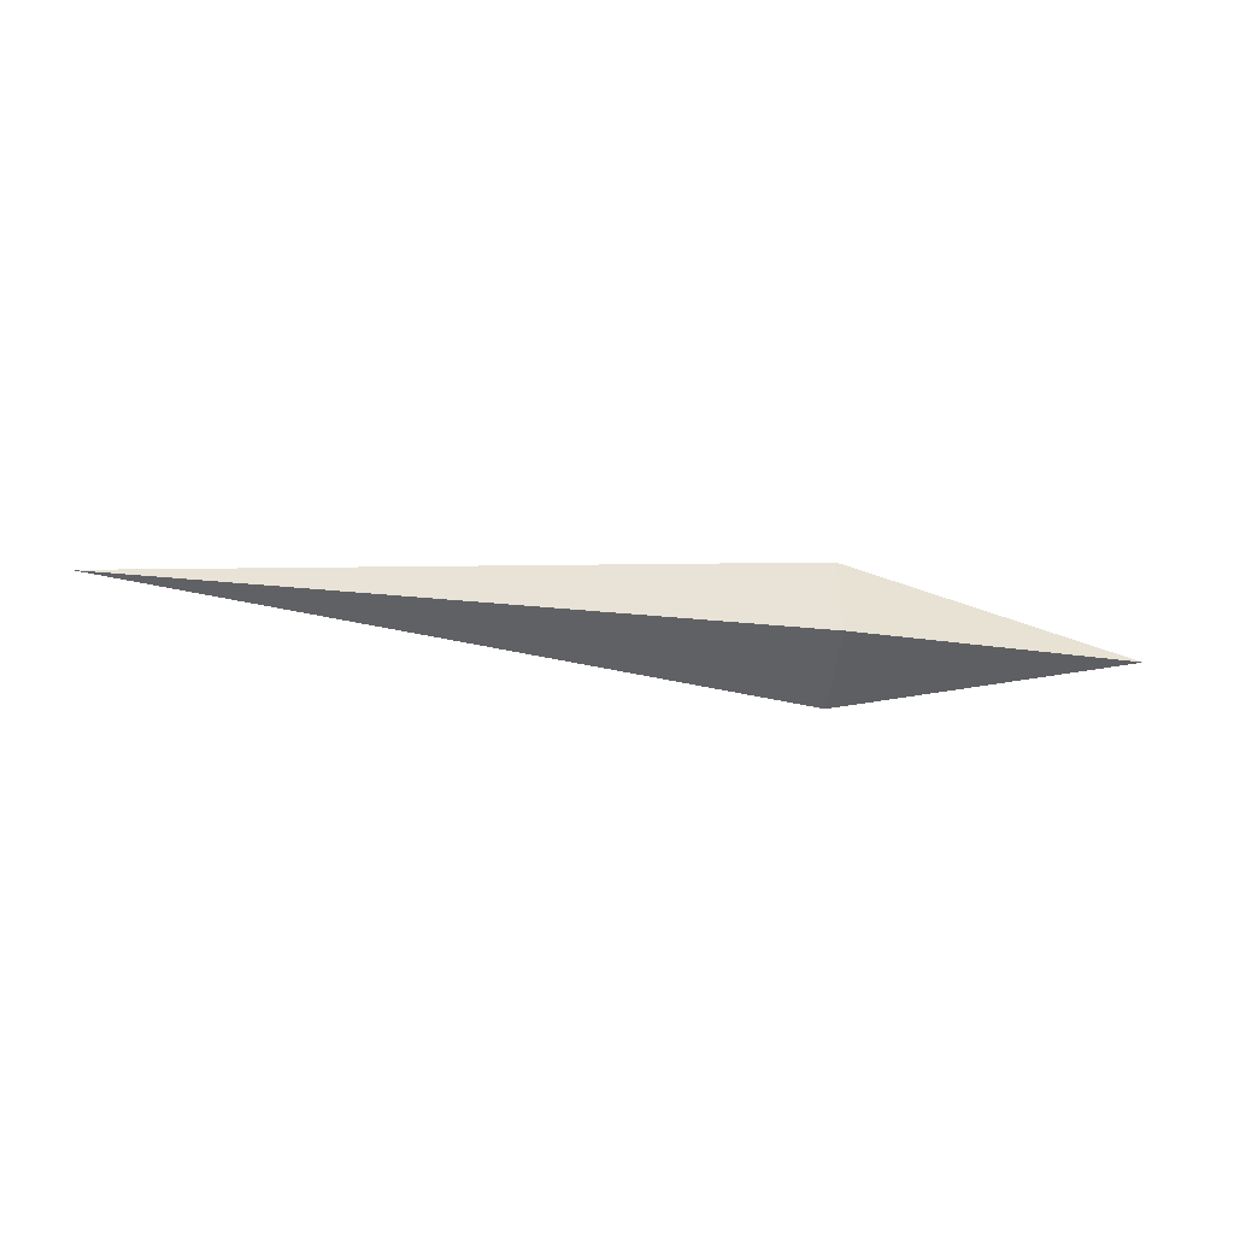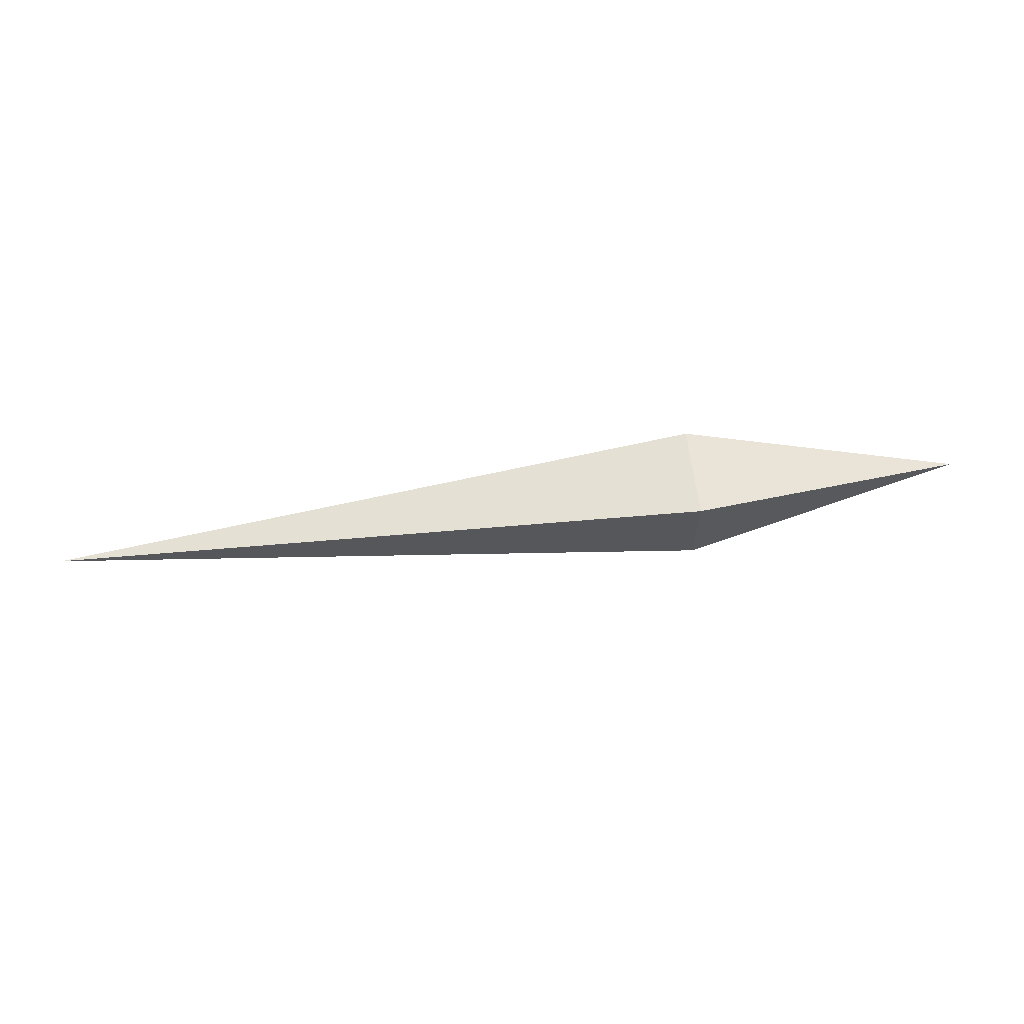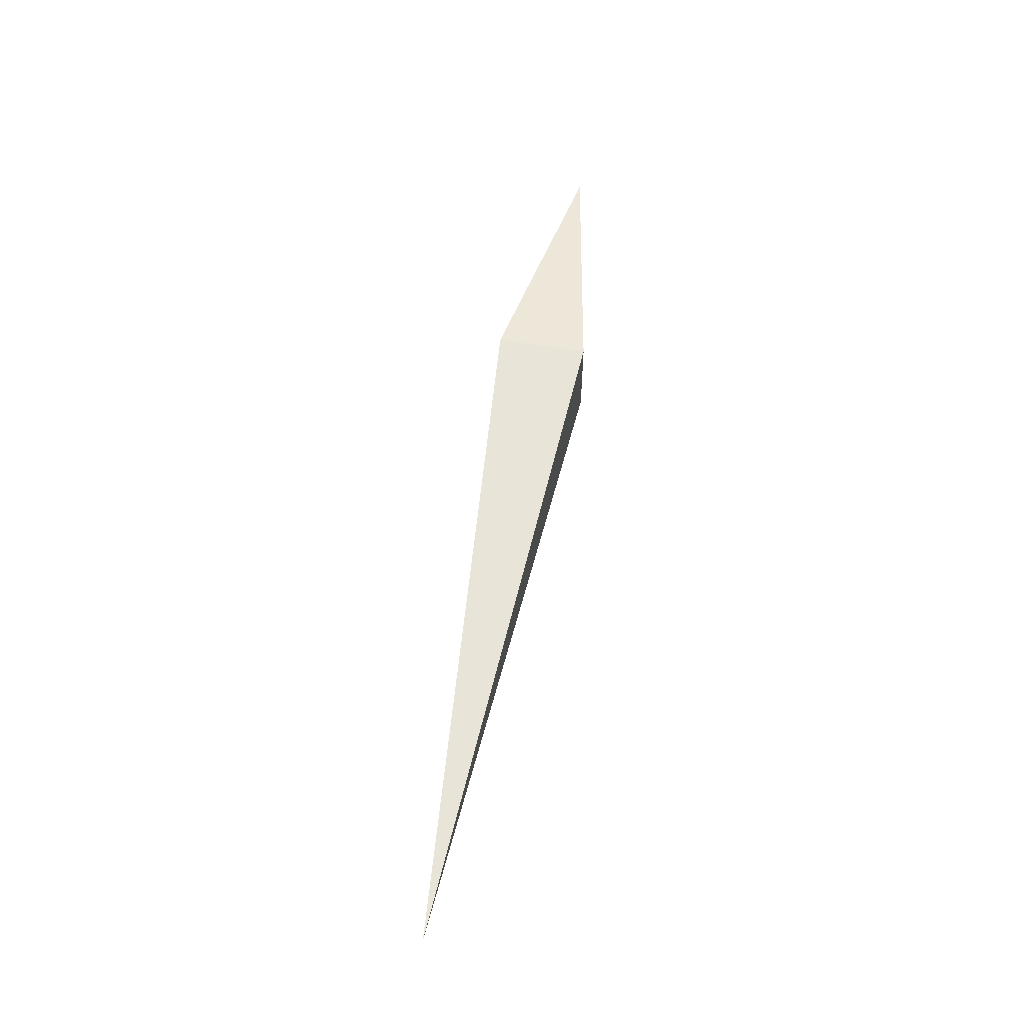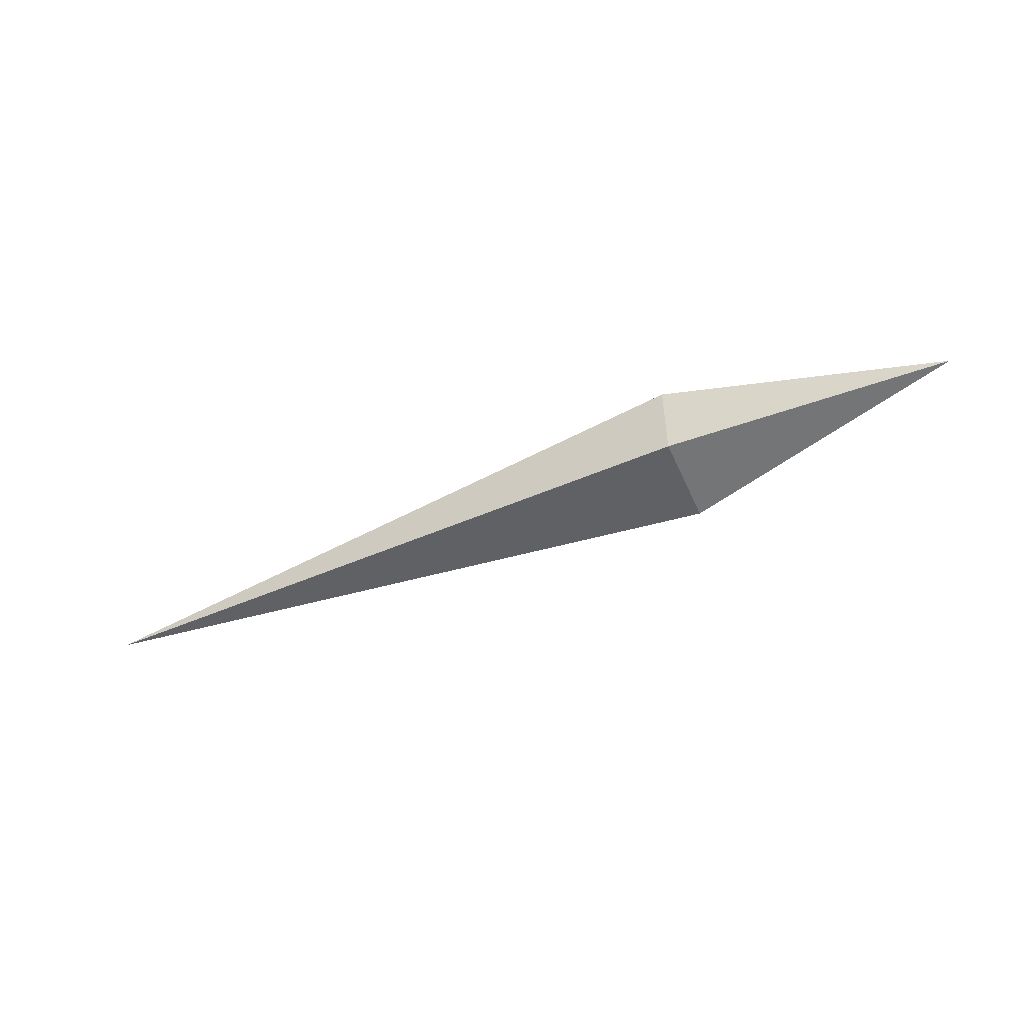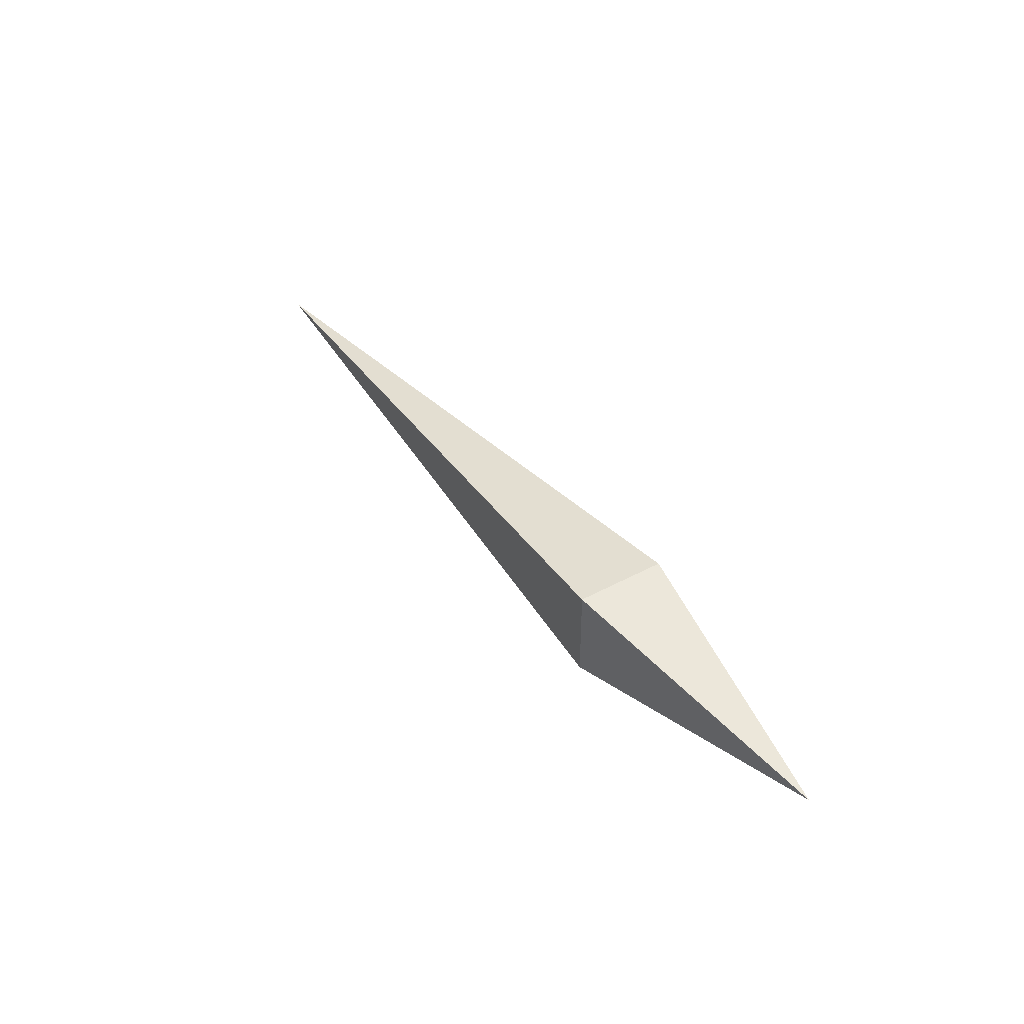
<metadata>
{"format":"obj","ext":"obj","renderer":"f3d","projection":"perspective","resolution":1024,"background":"white","views":[{"elev":-49.2,"azim":-6.5,"up":"+Y"},{"elev":62.9,"azim":-7.0,"up":"+Z"},{"elev":57.0,"azim":-80.1,"up":"+Z"},{"elev":-52.3,"azim":23.6,"up":"+Y"},{"elev":40.5,"azim":56.2,"up":"+Y"}]}
</metadata>
<code>
v -0.000766 -0.005662 0.005662
v -0.000766 0.005662 0.005662
v -0.000766 0.005662 -0.005662
v -0.000766 -0.005662 -0.005662
v 0.03403 -0 0
v -0.08217 -0 0
f 1 4 5
f 4 3 5
f 3 2 5
f 2 1 5
f 4 1 6
f 1 2 6
f 2 3 6
f 3 4 6

</code>
